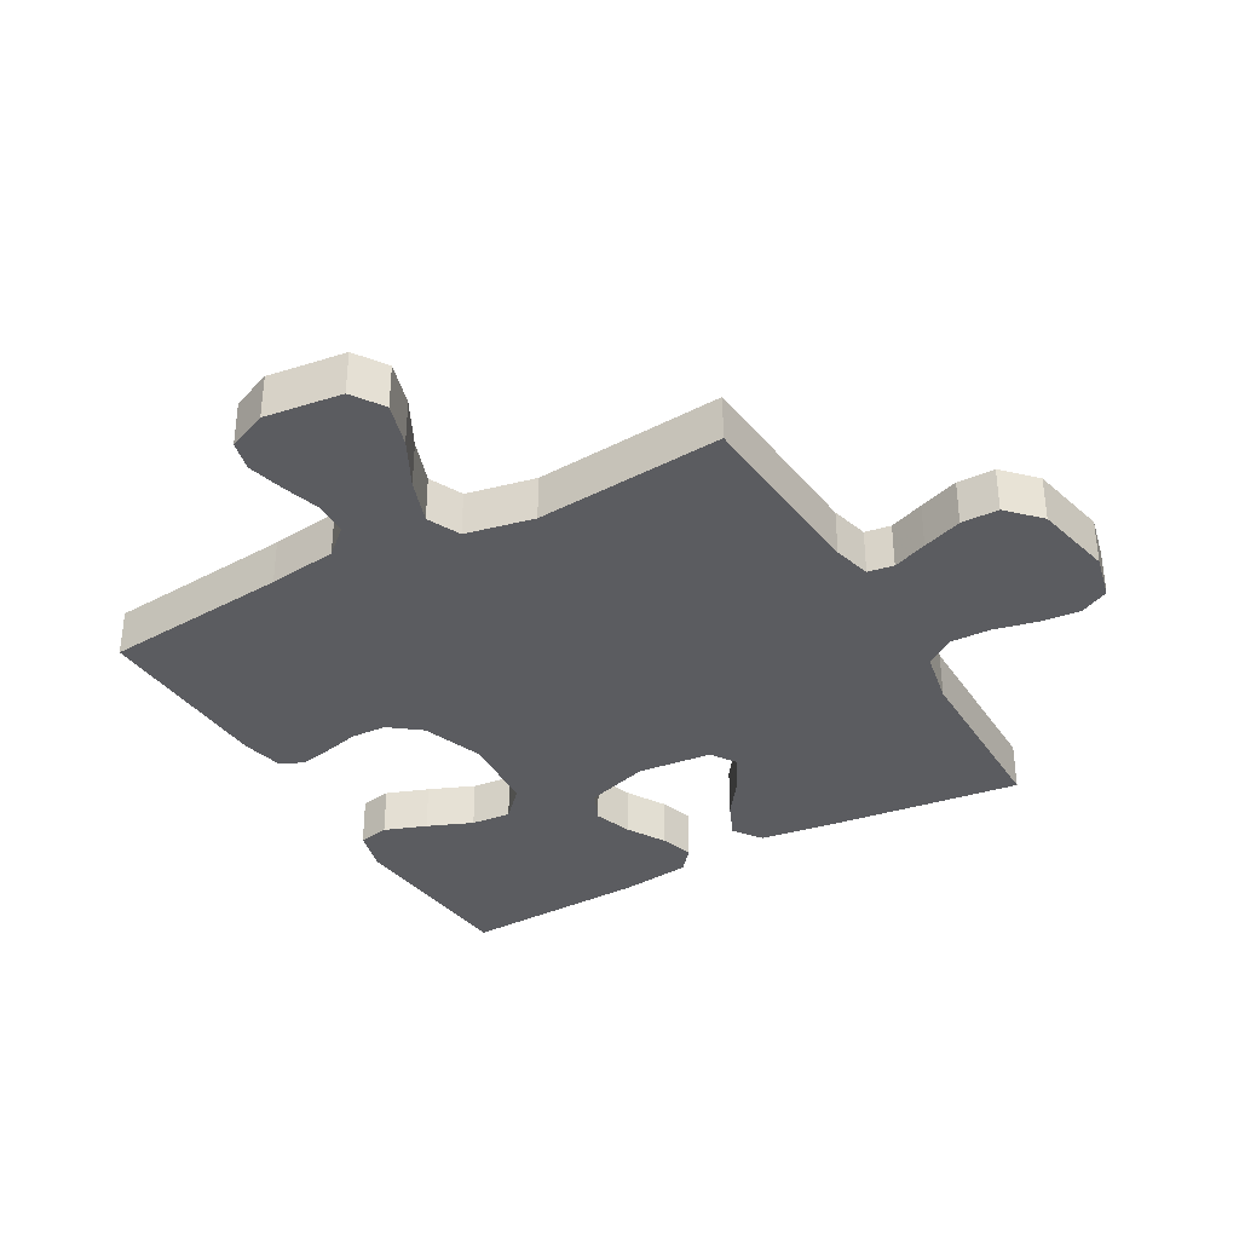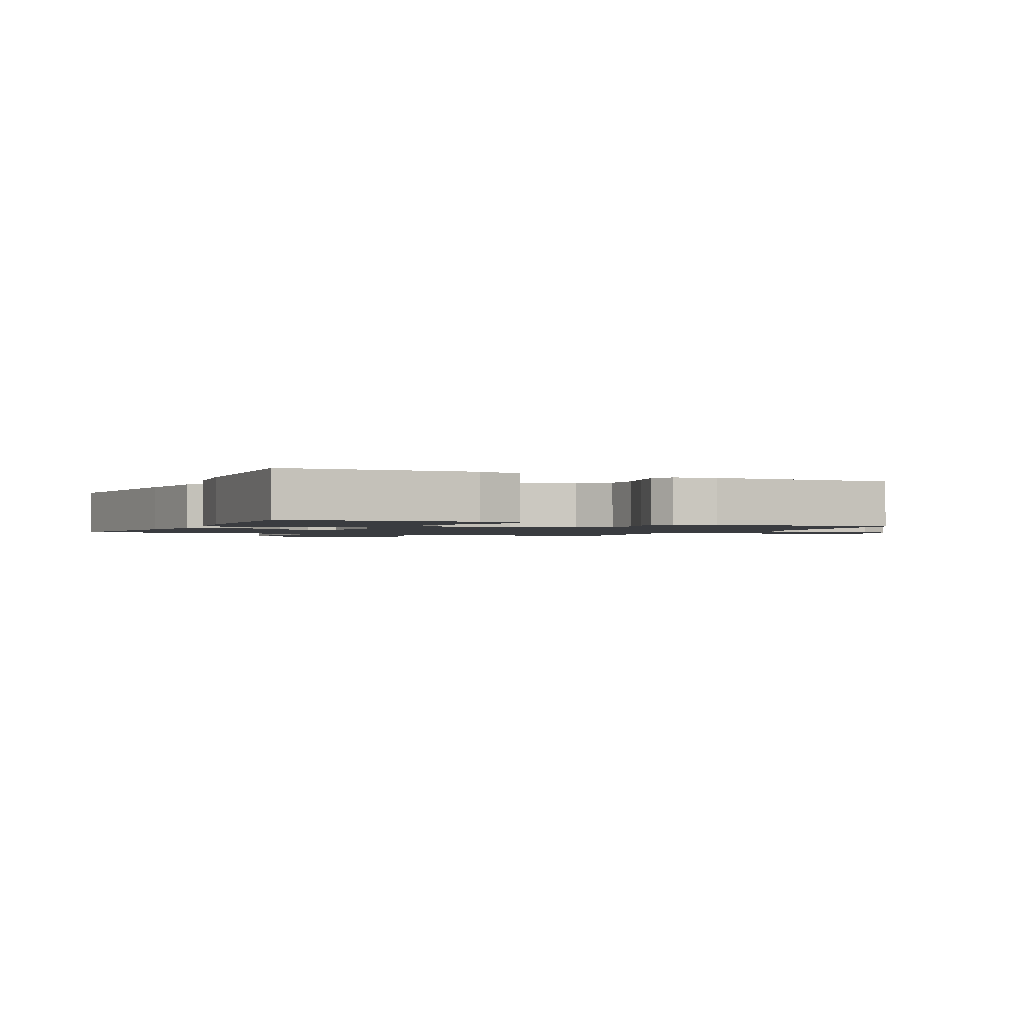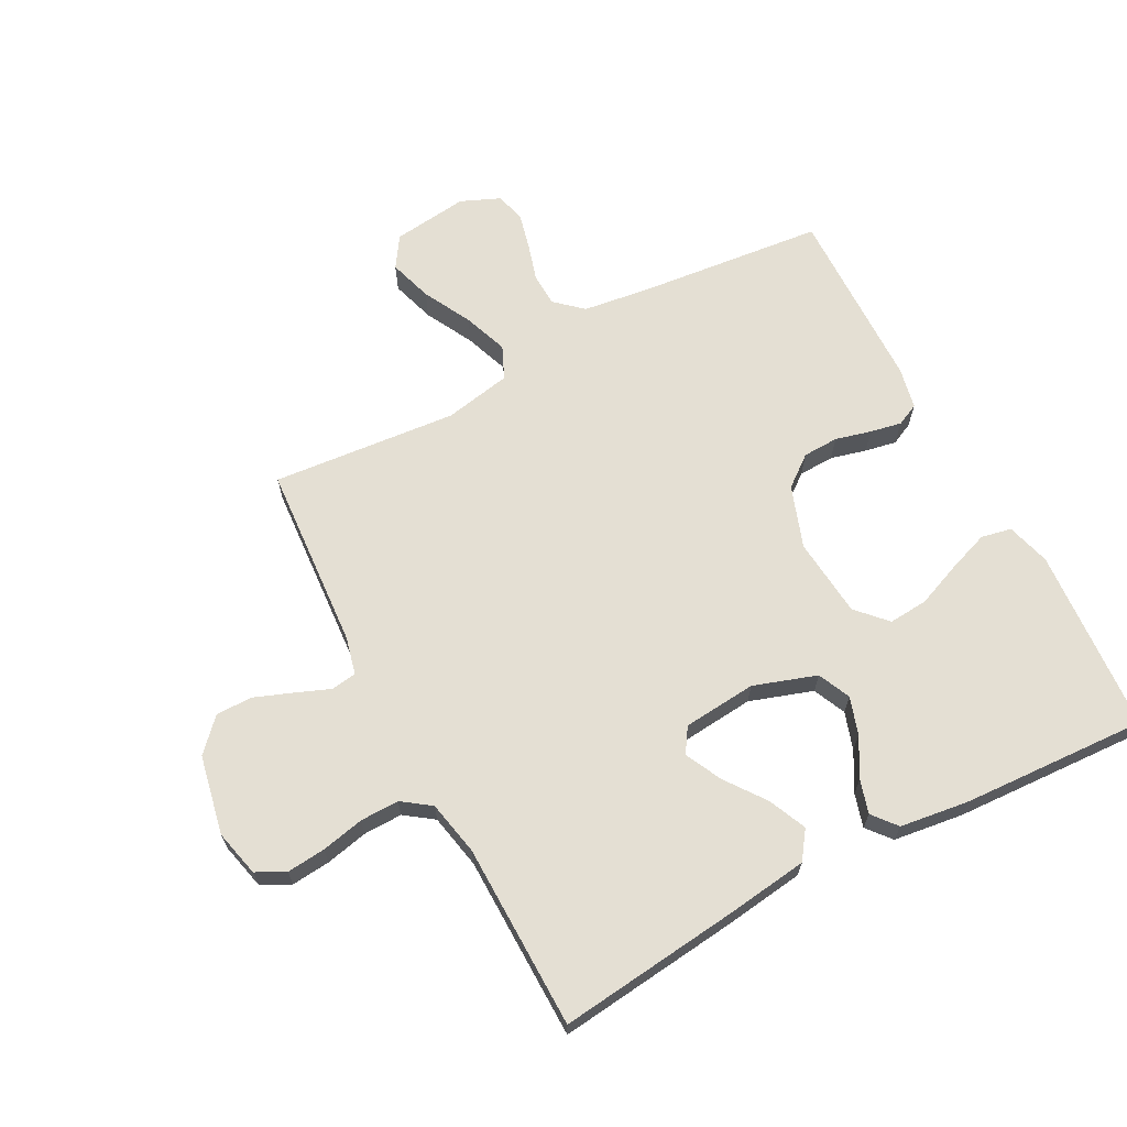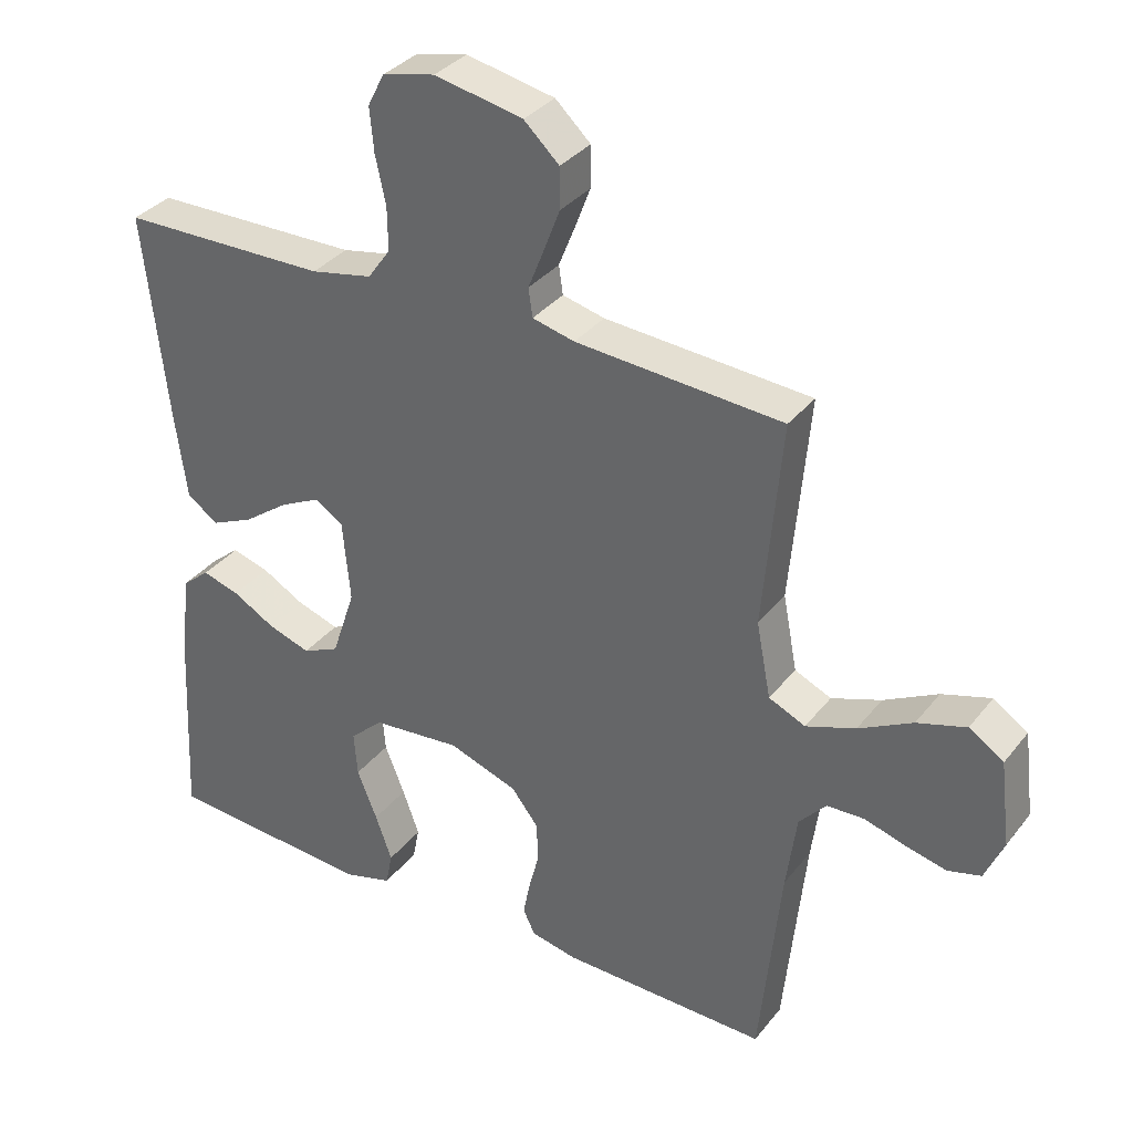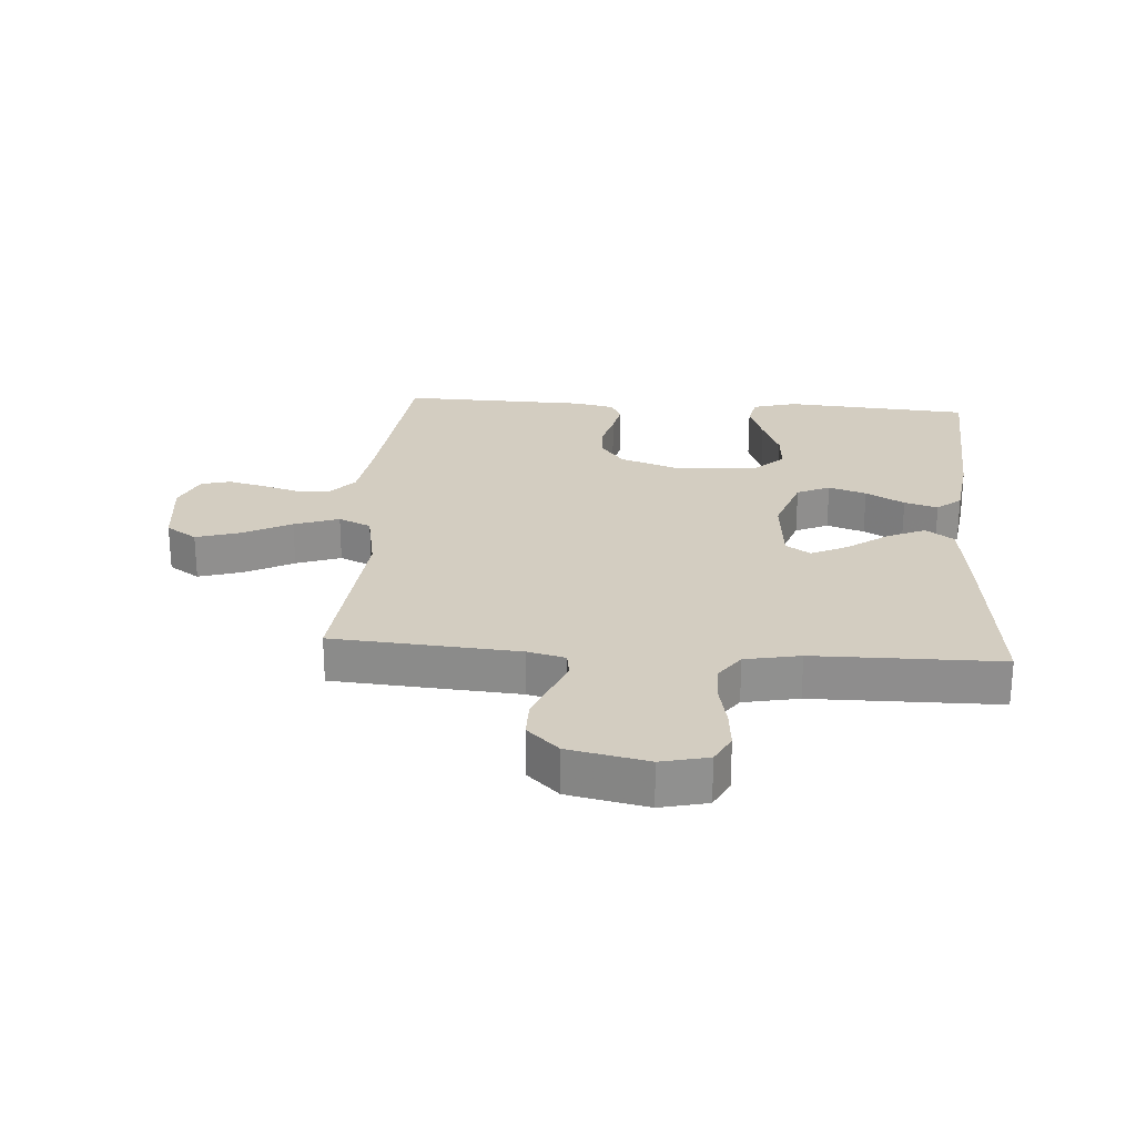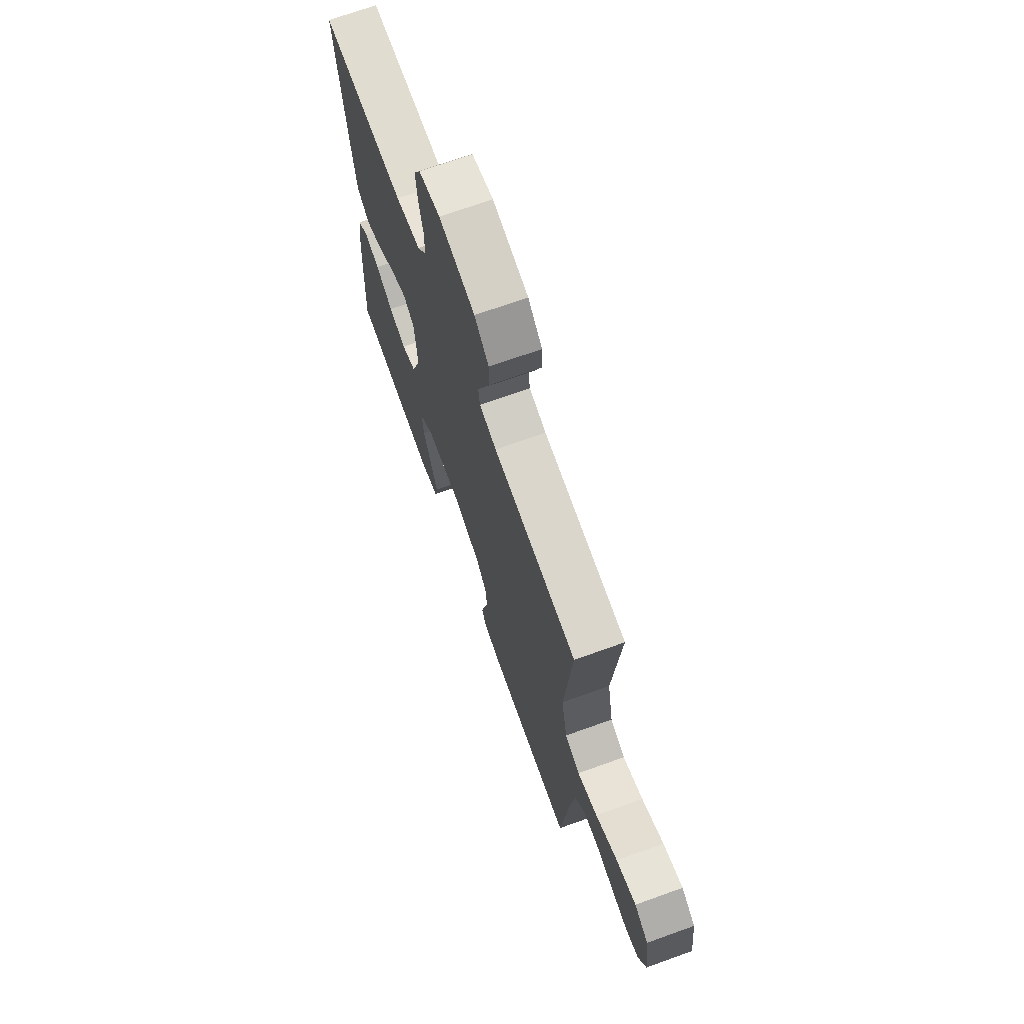
<metadata>
{"format":"obj","ext":"obj","renderer":"f3d","projection":"perspective","resolution":1024,"background":"white","views":[{"elev":-35.1,"azim":-60.3,"up":"+Y"},{"elev":-1.6,"azim":154.8,"up":"+Y"},{"elev":66.4,"azim":62.1,"up":"+Y"},{"elev":34.2,"azim":-147.6,"up":"+Z"},{"elev":24.8,"azim":4.3,"up":"+Y"},{"elev":70.4,"azim":-109.8,"up":"+Z"}]}
</metadata>
<code>
v -0.5 0.07 0.5
v -0.2 0.07 0.521
v -0.139 0.07 0.536
v -0.133 0.07 0.577
v -0.155 0.07 0.632
v -0.179 0.07 0.695
v -0.179 0.07 0.754
v -0.128 0.07 0.802
v 0 0.07 0.828
v 0.076 0.07 0.81
v 0.1 0.07 0.763
v 0.094 0.07 0.7
v 0.079 0.07 0.631
v 0.078 0.07 0.568
v 0.111 0.07 0.522
v 0.2 0.07 0.504
v 0.5 0.07 0.5
v 0.466 0.07 0.2
v 0.449 0.07 0.073
v 0.404 0.07 0.041
v 0.343 0.07 0.068
v 0.277 0.07 0.116
v 0.218 0.07 0.145
v 0.178 0.07 0.119
v 0.167 0.07 0
v 0.201 0.07 -0.102
v 0.254 0.07 -0.126
v 0.315 0.07 -0.106
v 0.377 0.07 -0.071
v 0.431 0.07 -0.055
v 0.47 0.07 -0.087
v 0.485 0.07 -0.2
v 0.5 0.07 -0.5
v 0.2 0.07 -0.521
v 0.129 0.07 -0.501
v 0.119 0.07 -0.452
v 0.143 0.07 -0.385
v 0.172 0.07 -0.313
v 0.177 0.07 -0.249
v 0.129 0.07 -0.204
v 0 0.07 -0.192
v -0.1 0.07 -0.227
v -0.139 0.07 -0.277
v -0.141 0.07 -0.335
v -0.126 0.07 -0.393
v -0.116 0.07 -0.444
v -0.133 0.07 -0.48
v -0.2 0.07 -0.494
v -0.5 0.07 -0.5
v -0.531 0.07 -0.2
v -0.546 0.07 -0.09
v -0.585 0.07 -0.046
v -0.639 0.07 -0.044
v -0.7 0.07 -0.062
v -0.758 0.07 -0.076
v -0.806 0.07 -0.063
v -0.833 0.07 0
v -0.818 0.07 0.123
v -0.768 0.07 0.156
v -0.697 0.07 0.134
v -0.619 0.07 0.093
v -0.547 0.07 0.067
v -0.494 0.07 0.091
v -0.473 0.07 0.2
v -0.5 0 0.5
v -0.2 0 0.521
v -0.139 0 0.536
v -0.133 0 0.577
v -0.155 0 0.632
v -0.179 0 0.695
v -0.179 0 0.754
v -0.128 0 0.802
v 0 0 0.828
v 0.076 0 0.81
v 0.1 0 0.763
v 0.094 0 0.7
v 0.079 0 0.631
v 0.078 0 0.568
v 0.111 0 0.522
v 0.2 0 0.504
v 0.5 0 0.5
v 0.466 0 0.2
v 0.449 0 0.073
v 0.404 0 0.041
v 0.343 0 0.068
v 0.277 0 0.116
v 0.218 0 0.145
v 0.178 0 0.119
v 0.167 0 0
v 0.201 0 -0.102
v 0.254 0 -0.126
v 0.315 0 -0.106
v 0.377 0 -0.071
v 0.431 0 -0.055
v 0.47 0 -0.087
v 0.485 0 -0.2
v 0.5 0 -0.5
v 0.2 0 -0.521
v 0.129 0 -0.501
v 0.119 0 -0.452
v 0.143 0 -0.385
v 0.172 0 -0.313
v 0.177 0 -0.249
v 0.129 0 -0.204
v 0 0 -0.192
v -0.1 0 -0.227
v -0.139 0 -0.277
v -0.141 0 -0.335
v -0.126 0 -0.393
v -0.116 0 -0.444
v -0.133 0 -0.48
v -0.2 0 -0.494
v -0.5 0 -0.5
v -0.531 0 -0.2
v -0.546 0 -0.09
v -0.585 0 -0.046
v -0.639 0 -0.044
v -0.7 0 -0.062
v -0.758 0 -0.076
v -0.806 0 -0.063
v -0.833 0 0
v -0.818 0 0.123
v -0.768 0 0.156
v -0.697 0 0.134
v -0.619 0 0.093
v -0.547 0 0.067
v -0.494 0 0.091
v -0.473 0 0.2
f 58 59 60 61
f 58 61 62
f 57 58 62
f 56 57 62
f 53 54 55 56
f 53 56 62 63
f 47 48 49 50
f 47 50 51
f 44 45 46 47
f 44 47 51 52
f 35 36 37 38
f 33 34 35 38
f 33 38 39
f 32 33 39 40
f 28 29 30 31
f 27 28 31 32
f 19 20 21 22
f 19 22 23
f 16 17 18 19
f 15 16 19 23
f 14 15 23 24
f 10 11 12 13
f 10 13 14
f 9 10 14
f 4 5 6 7
f 4 7 8 9
f 64 1 2
f 63 64 2 3
f 52 53 63
f 43 44 52 63
f 42 43 63 3
f 27 32 40 41
f 26 27 41
f 25 26 41 42
f 14 24 25 42
f 9 14 42
f 3 4 9 42
f 125 124 123 122
f 126 125 122
f 126 122 121
f 126 121 120
f 120 119 118 117
f 127 126 120 117
f 114 113 112 111
f 115 114 111
f 111 110 109 108
f 116 115 111 108
f 102 101 100 99
f 102 99 98 97
f 103 102 97
f 104 103 97 96
f 95 94 93 92
f 96 95 92 91
f 86 85 84 83
f 87 86 83
f 83 82 81 80
f 87 83 80 79
f 88 87 79 78
f 77 76 75 74
f 78 77 74
f 78 74 73
f 71 70 69 68
f 73 72 71 68
f 66 65 128
f 67 66 128 127
f 127 117 116
f 127 116 108 107
f 67 127 107 106
f 105 104 96 91
f 105 91 90
f 106 105 90 89
f 106 89 88 78
f 106 78 73
f 106 73 68 67
f 1 65 66 2
f 2 66 67 3
f 3 67 68 4
f 4 68 69 5
f 5 69 70 6
f 6 70 71 7
f 7 71 72 8
f 8 72 73 9
f 9 73 74 10
f 10 74 75 11
f 11 75 76 12
f 12 76 77 13
f 13 77 78 14
f 14 78 79 15
f 15 79 80 16
f 16 80 81 17
f 17 81 82 18
f 18 82 83 19
f 19 83 84 20
f 20 84 85 21
f 21 85 86 22
f 22 86 87 23
f 23 87 88 24
f 24 88 89 25
f 25 89 90 26
f 26 90 91 27
f 27 91 92 28
f 28 92 93 29
f 29 93 94 30
f 30 94 95 31
f 31 95 96 32
f 32 96 97 33
f 33 97 98 34
f 34 98 99 35
f 35 99 100 36
f 36 100 101 37
f 37 101 102 38
f 38 102 103 39
f 39 103 104 40
f 40 104 105 41
f 41 105 106 42
f 42 106 107 43
f 43 107 108 44
f 44 108 109 45
f 45 109 110 46
f 46 110 111 47
f 47 111 112 48
f 48 112 113 49
f 49 113 114 50
f 50 114 115 51
f 51 115 116 52
f 52 116 117 53
f 53 117 118 54
f 54 118 119 55
f 55 119 120 56
f 56 120 121 57
f 57 121 122 58
f 58 122 123 59
f 59 123 124 60
f 60 124 125 61
f 61 125 126 62
f 62 126 127 63
f 63 127 128 64
f 64 128 65 1

</code>
